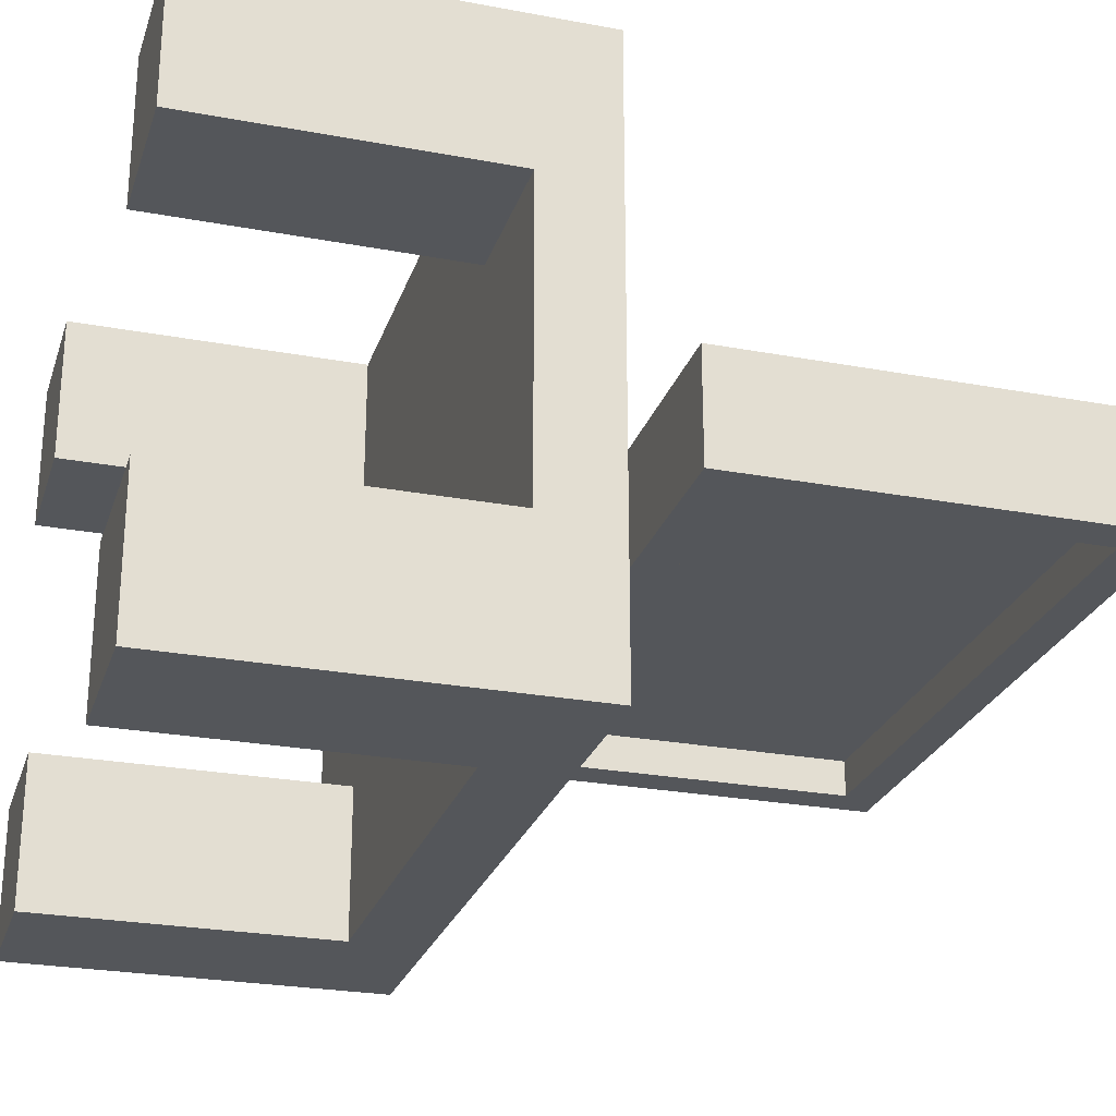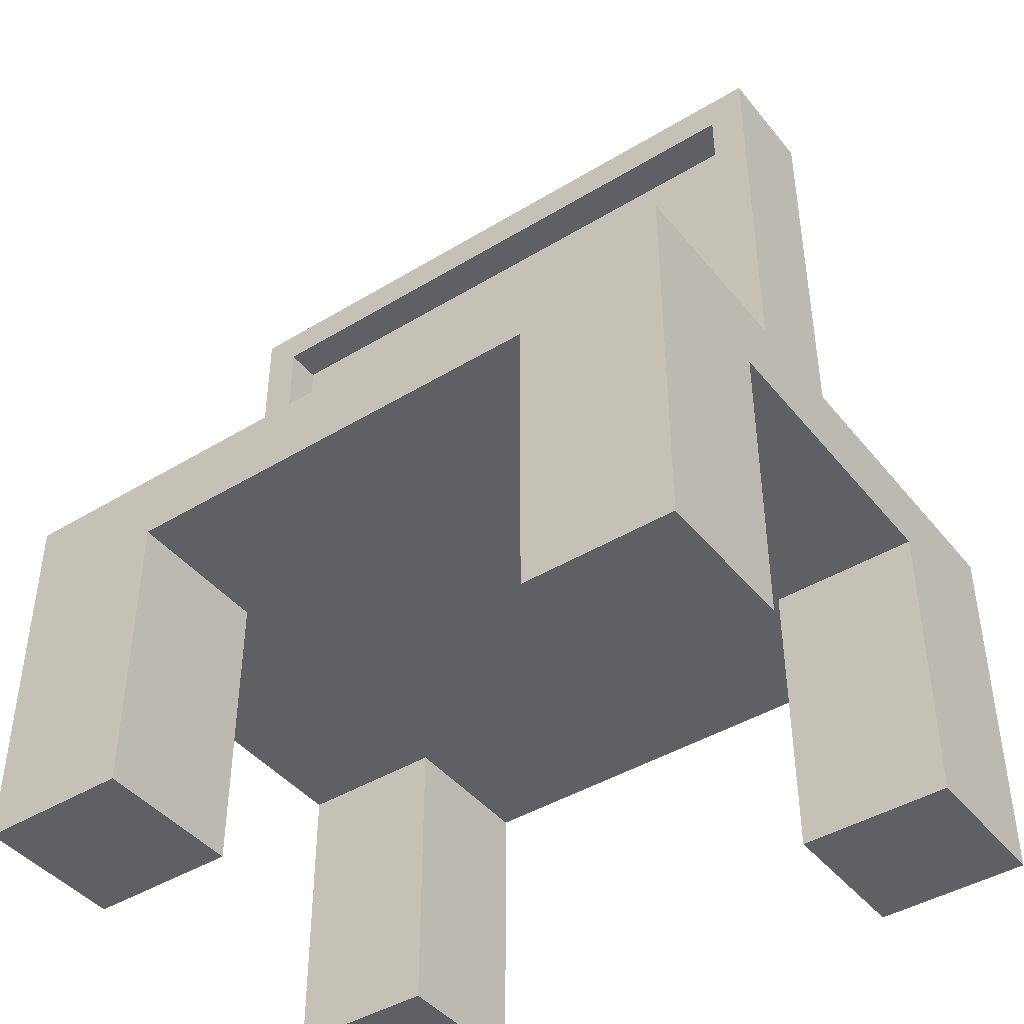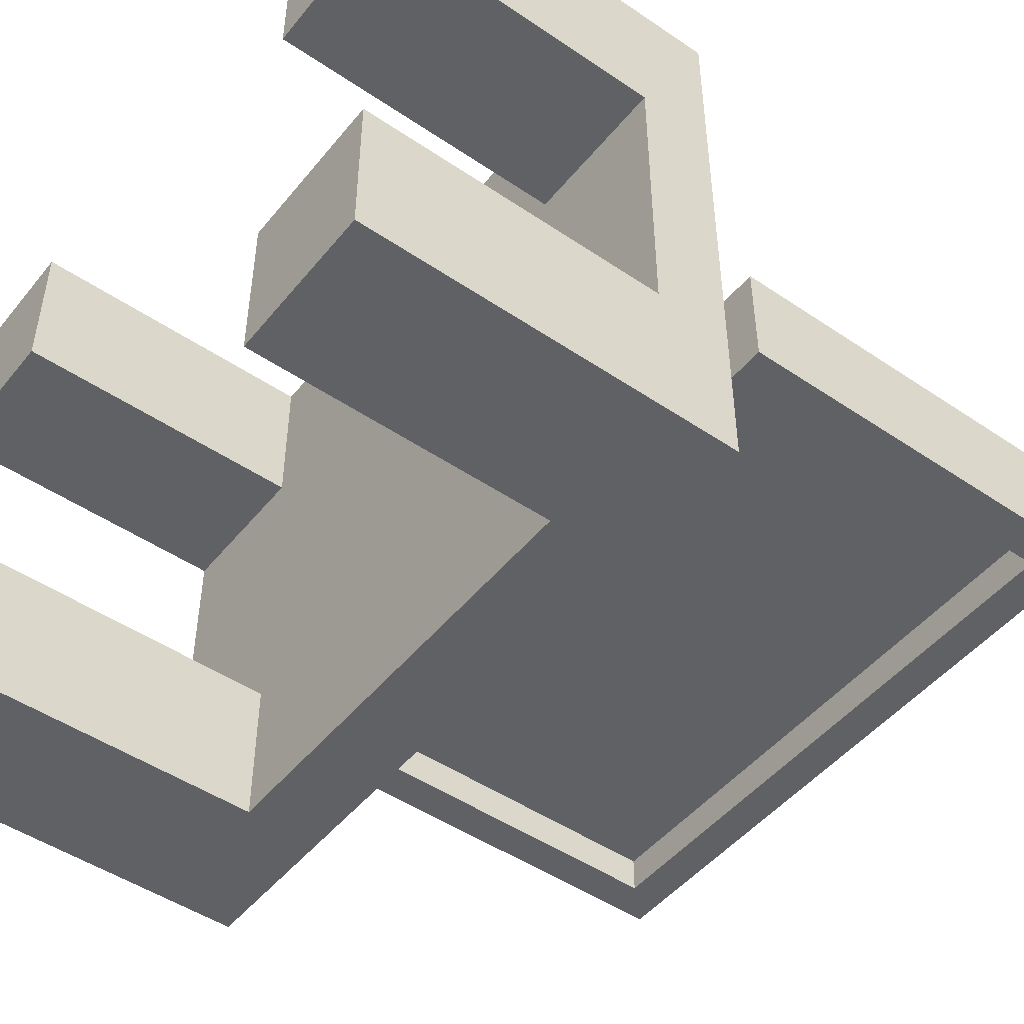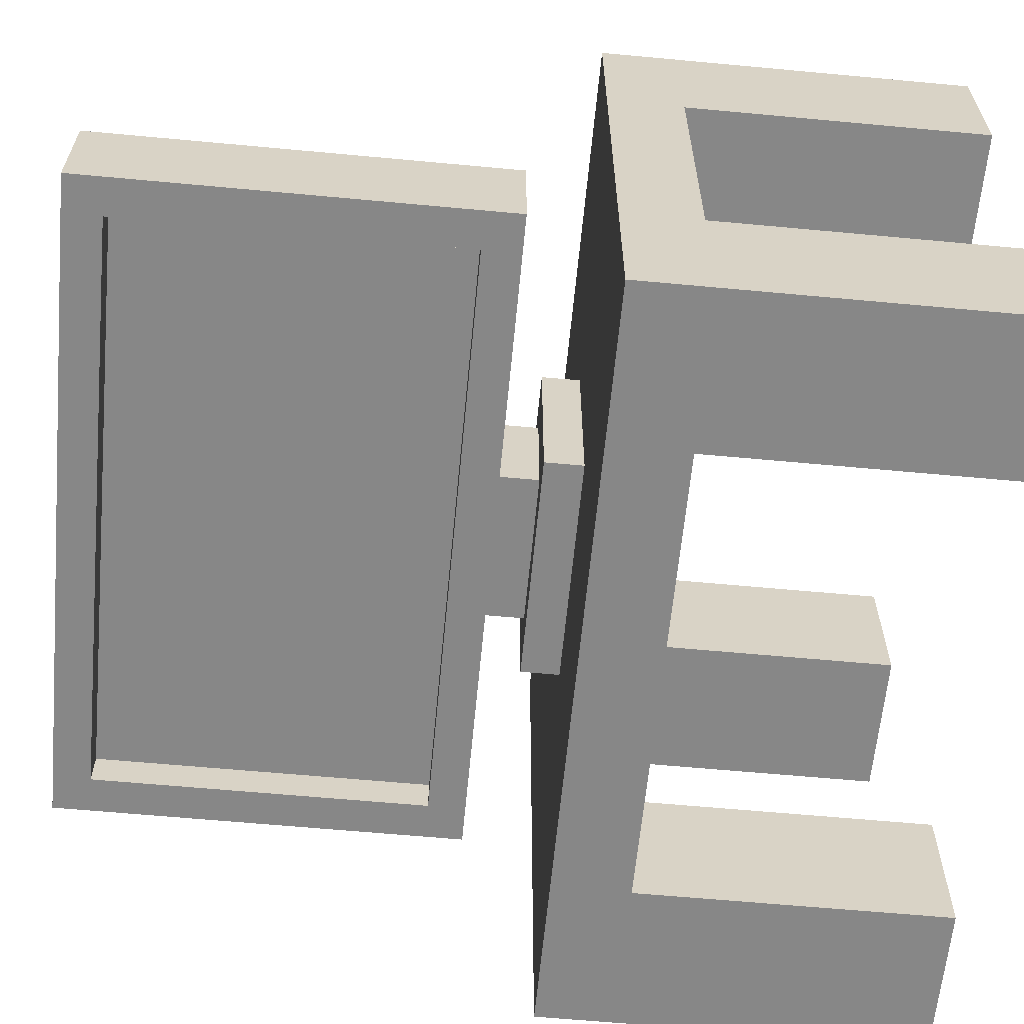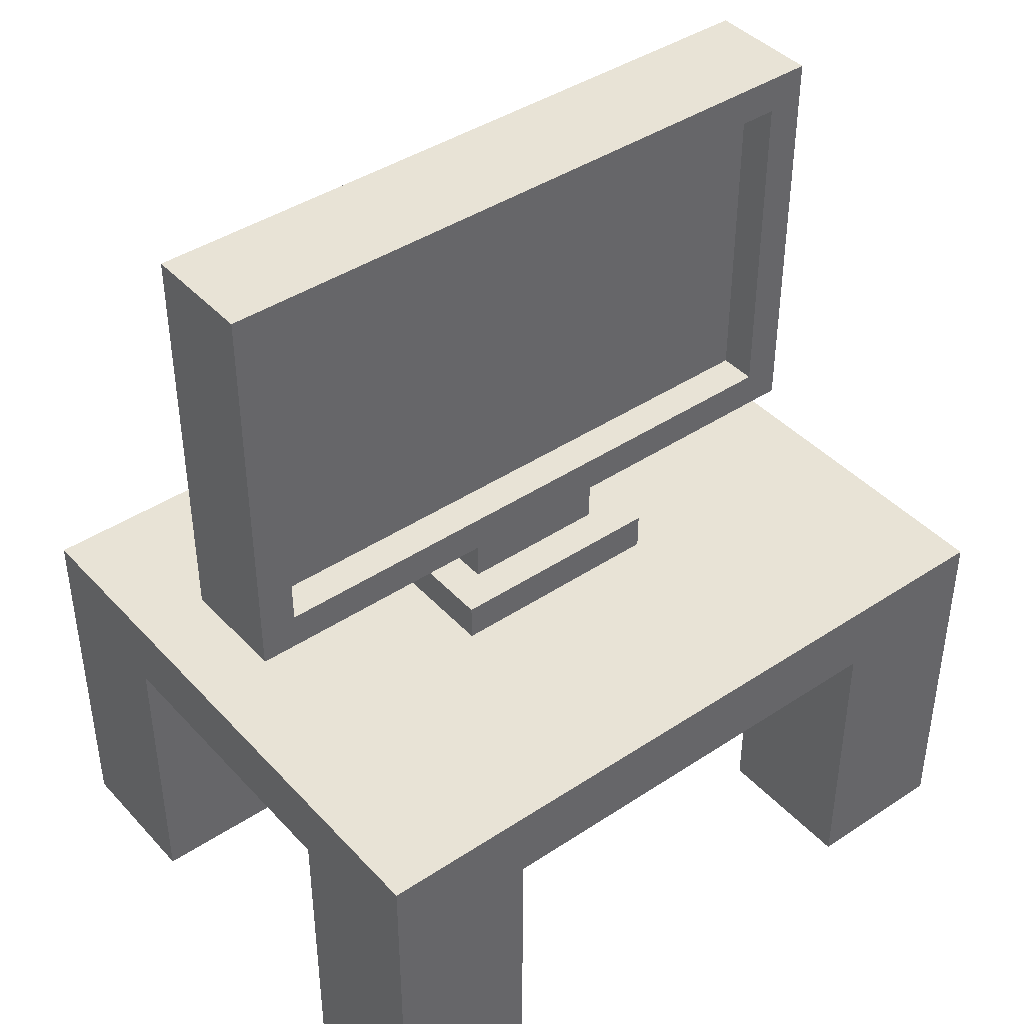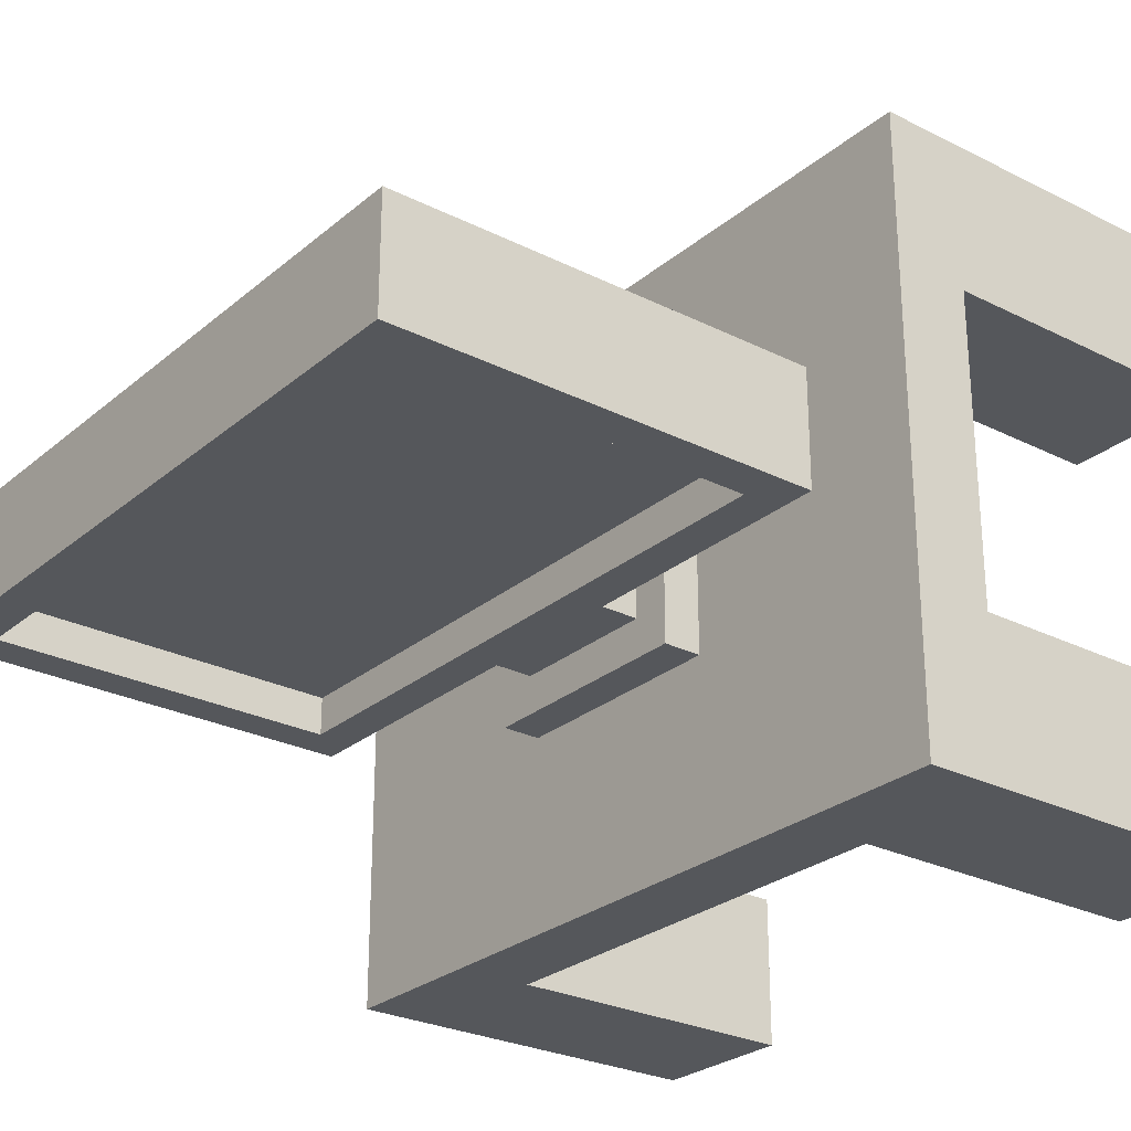
<metadata>
{"format":"obj","ext":"obj","renderer":"f3d","projection":"perspective","resolution":1024,"background":"white","views":[{"elev":-25.7,"azim":73.4,"up":"+Z"},{"elev":-43.1,"azim":35.8,"up":"+Y"},{"elev":-48.2,"azim":52.8,"up":"+Z"},{"elev":-62.4,"azim":-95.4,"up":"+Z"},{"elev":41.9,"azim":-38.5,"up":"+Y"},{"elev":-26.9,"azim":-128.0,"up":"+Z"}]}
</metadata>
<code>
o
v 4.8 0 0.8
v 4.8 0 0.4
v 4.8 0 -0.4
v 4.8 0 -0.8
v 4.8 0.8 0.4
v 4.8 0.8 -0.4
v 4.8 1 0.8
v 4.8 1 -0.8
v 4.9 1.2 0.1
v 4.9 1.2 -0.2
v 4.9 2.3 0.1
v 4.9 2.3 -0.2
v 5.5 1 0.2
v 5.5 1 -0.3
v 5.5 1.1 0.2
v 5.5 1.1 -0.3
v 5.6 1.1 0.1
v 5.6 1.1 -0.2
v 5.6 1.2 0.1
v 5.6 1.2 -0.2
v 6.4 0 0.8
v 6.4 0 0.4
v 6.4 0 -0.4
v 6.4 0 -0.8
v 6.4 0.8 0.8
v 6.4 0.8 0.4
v 6.4 0.8 -0.4
v 6.4 0.8 -0.8
v 6.6 1.3 0.1
v 6.6 1.3 0
v 6.6 1.3 -0.1
v 6.6 1.3 -0.2
v 6.6 2.2 0.1
v 6.6 2.2 0
v 6.6 2.2 -0.1
v 6.6 2.2 -0.2
v 5 1.3 0.1
v 5 1.3 0
v 5 1.3 -0.1
v 5 1.3 -0.2
v 5 2.2 0.1
v 5 2.2 0
v 5 2.2 -0.1
v 5 2.2 -0.2
v 5.2 0 0.8
v 5.2 0 0.4
v 5.2 0 -0.4
v 5.2 0 -0.8
v 5.2 0.8 0.8
v 5.2 0.8 0.4
v 5.2 0.8 -0.4
v 5.2 0.8 -0.8
v 6 1.1 0.1
v 6 1.1 -0.2
v 6 1.2 0.1
v 6 1.2 -0.2
v 6.1 1 0.2
v 6.1 1 -0.3
v 6.1 1.1 0.2
v 6.1 1.1 -0.3
v 6.7 1.2 0.1
v 6.7 1.2 -0.2
v 6.7 2.3 0.1
v 6.7 2.3 -0.2
v 6.8 0 0.8
v 6.8 0 0.4
v 6.8 0 -0.4
v 6.8 0 -0.8
v 6.8 0.8 0.4
v 6.8 0.8 -0.4
v 6.8 1 0.8
v 6.8 1 -0.8
v 4.8 0 0.8
v 4.8 1 0.8
v 5.2 0 0.8
v 5.2 0.8 0.8
v 6.4 0 0.8
v 6.4 0.8 0.8
v 6.8 0 0.8
v 6.8 1 0.8
v 5.5 1 0.2
v 5.5 1.1 0.2
v 6.1 1 0.2
v 6.1 1.1 0.2
v 4.9 1.2 0.1
v 4.9 2.3 0.1
v 5 1.3 0.1
v 5 2.2 0.1
v 5.6 1.1 0.1
v 5.6 1.2 0.1
v 6 1.1 0.1
v 6 1.2 0.1
v 6.6 1.3 0.1
v 6.6 2.2 0.1
v 6.7 1.2 0.1
v 6.7 2.3 0.1
v 5 1.3 0
v 5 2.2 0
v 5.2 1.3 0
v 5.2 1.6 0
v 5.3 1.3 0
v 5.3 1.5 0
v 5.3 1.6 0
v 5.3 1.7 0
v 5.4 1.3 0
v 5.4 1.5 0
v 5.5 1.6 0
v 5.5 1.7 0
v 5.6 1.3 0
v 5.6 1.6 0
v 5.9 1.3 0
v 5.9 1.5 0
v 6 1.3 0
v 6 1.4 0
v 6.1 1.3 0
v 6.1 1.4 0
v 6.2 1.3 0
v 6.2 1.4 0
v 6.2 1.8 0
v 6.2 2.1 0
v 6.3 1.4 0
v 6.3 1.5 0
v 6.5 1.8 0
v 6.5 2.1 0
v 6.6 1.3 0
v 6.6 2.2 0
v 4.8 0 -0.4
v 4.8 0.8 -0.4
v 5.2 0 -0.4
v 5.2 0.8 -0.4
v 6.4 0 -0.4
v 6.4 0.8 -0.4
v 6.8 0 -0.4
v 6.8 0.8 -0.4
v 4.8 0 0.4
v 4.8 0.8 0.4
v 5.2 0 0.4
v 5.2 0.8 0.4
v 6.4 0 0.4
v 6.4 0.8 0.4
v 6.8 0 0.4
v 6.8 0.8 0.4
v 5 1.3 -0.1
v 5 2.2 -0.1
v 5.2 1.3 -0.1
v 5.2 1.6 -0.1
v 5.3 1.3 -0.1
v 5.3 1.5 -0.1
v 5.3 1.6 -0.1
v 5.3 1.7 -0.1
v 5.4 1.3 -0.1
v 5.4 1.5 -0.1
v 5.5 1.6 -0.1
v 5.5 1.7 -0.1
v 5.6 1.3 -0.1
v 5.6 1.6 -0.1
v 5.9 1.3 -0.1
v 5.9 1.5 -0.1
v 6 1.3 -0.1
v 6 1.4 -0.1
v 6.1 1.3 -0.1
v 6.1 1.4 -0.1
v 6.2 1.3 -0.1
v 6.2 1.4 -0.1
v 6.2 1.8 -0.1
v 6.2 2.1 -0.1
v 6.3 1.4 -0.1
v 6.3 1.5 -0.1
v 6.5 1.8 -0.1
v 6.5 2.1 -0.1
v 6.6 1.3 -0.1
v 6.6 2.2 -0.1
v 4.9 1.2 -0.2
v 4.9 2.3 -0.2
v 5 1.3 -0.2
v 5 2.2 -0.2
v 5.6 1.1 -0.2
v 5.6 1.2 -0.2
v 6 1.1 -0.2
v 6 1.2 -0.2
v 6.6 1.3 -0.2
v 6.6 2.2 -0.2
v 6.7 1.2 -0.2
v 6.7 2.3 -0.2
v 5.5 1 -0.3
v 5.5 1.1 -0.3
v 6.1 1 -0.3
v 6.1 1.1 -0.3
v 4.8 0 -0.8
v 4.8 1 -0.8
v 5.2 0 -0.8
v 5.2 0.8 -0.8
v 6.4 0 -0.8
v 6.4 0.8 -0.8
v 6.8 0 -0.8
v 6.8 1 -0.8
v 4.8 0 0.8
v 5.2 0 0.8
v 6.4 0 0.8
v 6.8 0 0.8
v 4.8 0 0.4
v 5.2 0 0.4
v 6.4 0 0.4
v 6.8 0 0.4
v 4.8 0 -0.4
v 5.2 0 -0.4
v 6.4 0 -0.4
v 6.8 0 -0.4
v 4.8 0 -0.8
v 5.2 0 -0.8
v 6.4 0 -0.8
v 6.8 0 -0.8
v 5.2 0.8 0.8
v 6.4 0.8 0.8
v 4.8 0.8 0.4
v 5.2 0.8 0.4
v 6.4 0.8 0.4
v 6.8 0.8 0.4
v 4.8 0.8 -0.4
v 5.2 0.8 -0.4
v 6.4 0.8 -0.4
v 6.8 0.8 -0.4
v 5.2 0.8 -0.8
v 6.4 0.8 -0.8
v 4.9 1.2 0.1
v 5.6 1.2 0.1
v 6 1.2 0.1
v 6.7 1.2 0.1
v 4.9 1.2 -0.2
v 5.6 1.2 -0.2
v 6 1.2 -0.2
v 6.7 1.2 -0.2
v 5 2.2 0.1
v 6.6 2.2 0.1
v 5 2.2 0
v 6.6 2.2 0
v 5 2.2 -0.1
v 6.6 2.2 -0.1
v 5 2.2 -0.2
v 6.6 2.2 -0.2
v 4.8 1 0.8
v 6.8 1 0.8
v 5.5 1 0.2
v 6.1 1 0.2
v 5.5 1 -0.3
v 6.1 1 -0.3
v 4.8 1 -0.8
v 6.8 1 -0.8
v 5.5 1.1 0.2
v 6.1 1.1 0.2
v 5.6 1.1 0.1
v 6 1.1 0.1
v 5.6 1.1 -0.2
v 6 1.1 -0.2
v 5.5 1.1 -0.3
v 6.1 1.1 -0.3
v 5 1.3 0.1
v 6.6 1.3 0.1
v 5 1.3 0
v 5.2 1.3 0
v 5.3 1.3 0
v 5.4 1.3 0
v 5.6 1.3 0
v 5.9 1.3 0
v 6 1.3 0
v 6.1 1.3 0
v 6.2 1.3 0
v 6.6 1.3 0
v 5 1.3 -0.1
v 5.2 1.3 -0.1
v 5.3 1.3 -0.1
v 5.4 1.3 -0.1
v 5.6 1.3 -0.1
v 5.9 1.3 -0.1
v 6 1.3 -0.1
v 6.1 1.3 -0.1
v 6.2 1.3 -0.1
v 6.6 1.3 -0.1
v 5 1.3 -0.2
v 6.6 1.3 -0.2
v 4.9 2.3 0.1
v 6.7 2.3 0.1
v 4.9 2.3 -0.2
v 6.7 2.3 -0.2
f 5 2 1
f 6 4 3
f 7 5 1
f 7 6 5
f 8 4 6
f 8 6 7
f 11 10 9
f 12 10 11
f 15 14 13
f 16 14 15
f 19 18 17
f 20 18 19
f 25 22 21
f 26 22 25
f 27 24 23
f 28 24 27
f 33 30 29
f 34 30 33
f 35 32 31
f 36 32 35
f 37 38 41
f 41 38 42
f 39 40 43
f 43 40 44
f 45 46 49
f 49 46 50
f 47 48 51
f 51 48 52
f 53 54 55
f 55 54 56
f 57 58 59
f 59 58 60
f 61 62 63
f 63 62 64
f 65 66 69
f 67 68 70
f 65 69 71
f 69 70 71
f 70 68 72
f 71 70 72
f 75 74 73
f 76 74 75
f 78 74 76
f 79 78 77
f 80 74 78
f 80 78 79
f 83 82 81
f 84 82 83
f 87 86 85
f 88 86 87
f 90 87 85
f 91 90 89
f 92 87 90
f 92 90 91
f 93 87 92
f 94 86 88
f 95 93 92
f 95 94 93
f 96 86 94
f 96 94 95
f 99 98 97
f 100 98 99
f 101 100 99
f 102 100 101
f 103 98 100
f 103 100 102
f 104 98 103
f 105 102 101
f 106 103 102
f 106 102 105
f 106 104 103
f 107 106 105
f 107 104 106
f 108 98 104
f 108 104 107
f 109 107 105
f 110 108 107
f 110 107 109
f 111 110 109
f 112 110 111
f 113 112 111
f 114 112 113
f 115 114 113
f 116 112 114
f 116 114 115
f 117 116 115
f 118 112 116
f 118 116 117
f 119 98 108
f 119 108 110
f 119 110 112
f 120 98 119
f 121 112 118
f 121 118 117
f 122 119 112
f 122 112 121
f 123 120 119
f 123 119 122
f 123 122 121
f 124 98 120
f 124 120 123
f 125 123 121
f 125 121 117
f 125 124 123
f 126 98 124
f 126 124 125
f 129 128 127
f 130 128 129
f 133 132 131
f 134 132 133
f 135 136 137
f 137 136 138
f 139 140 141
f 141 140 142
f 143 144 145
f 145 144 146
f 145 146 147
f 147 146 148
f 146 144 149
f 148 146 149
f 149 144 150
f 147 148 151
f 148 149 152
f 151 148 152
f 149 150 152
f 151 152 153
f 152 150 153
f 150 144 154
f 153 150 154
f 151 153 155
f 153 154 156
f 155 153 156
f 155 156 157
f 157 156 158
f 157 158 159
f 159 158 160
f 159 160 161
f 160 158 162
f 161 160 162
f 161 162 163
f 162 158 164
f 163 162 164
f 154 144 165
f 156 154 165
f 158 156 165
f 165 144 166
f 164 158 167
f 163 164 167
f 158 165 168
f 167 158 168
f 165 166 169
f 168 165 169
f 167 168 169
f 166 144 170
f 169 166 170
f 167 169 171
f 163 167 171
f 169 170 171
f 170 144 172
f 171 170 172
f 173 174 175
f 175 174 176
f 173 175 178
f 177 178 179
f 178 175 180
f 179 178 180
f 180 175 181
f 176 174 182
f 180 181 183
f 181 182 183
f 182 174 184
f 183 182 184
f 185 186 187
f 187 186 188
f 189 190 191
f 191 190 192
f 192 190 194
f 193 194 195
f 194 190 196
f 195 194 196
f 201 198 197
f 202 198 201
f 203 200 199
f 204 200 203
f 209 206 205
f 210 206 209
f 211 208 207
f 212 208 211
f 216 214 213
f 217 214 216
f 219 216 215
f 219 218 217
f 219 217 216
f 220 218 219
f 221 218 220
f 222 218 221
f 223 221 220
f 224 221 223
f 229 226 225
f 230 226 229
f 231 228 227
f 232 228 231
f 235 234 233
f 236 234 235
f 239 238 237
f 240 238 239
f 241 242 243
f 243 242 244
f 241 243 245
f 244 242 246
f 241 245 247
f 245 246 247
f 246 242 248
f 247 246 248
f 249 250 251
f 251 250 252
f 249 251 253
f 252 250 254
f 249 253 255
f 253 254 255
f 254 250 256
f 255 254 256
f 257 258 259
f 259 258 260
f 260 258 261
f 261 258 262
f 262 258 263
f 263 258 264
f 264 258 265
f 265 258 266
f 266 258 267
f 267 258 268
f 269 270 279
f 277 278 279
f 276 277 279
f 275 276 279
f 274 275 279
f 273 274 279
f 272 273 279
f 271 272 279
f 270 271 279
f 279 278 280
f 281 282 283
f 283 282 284

</code>
